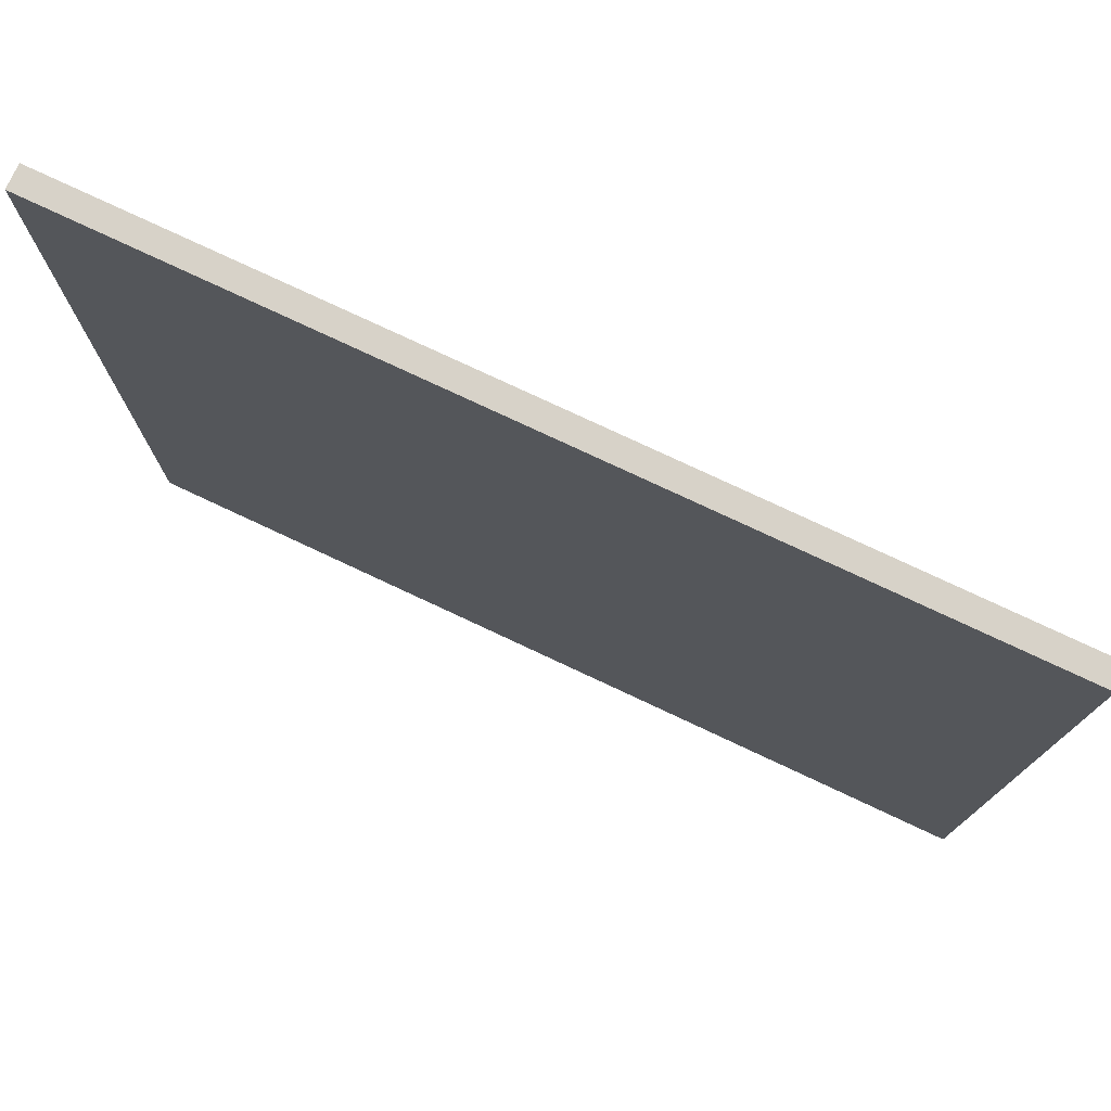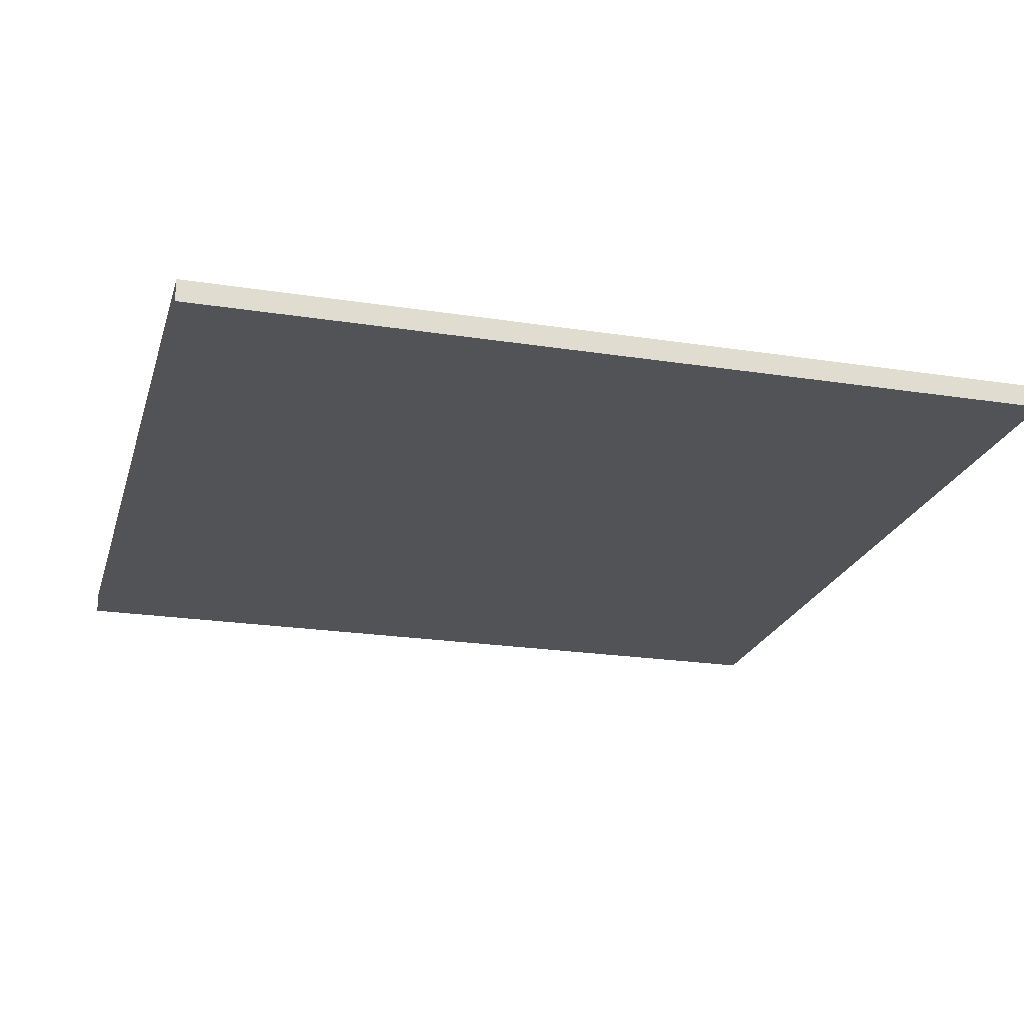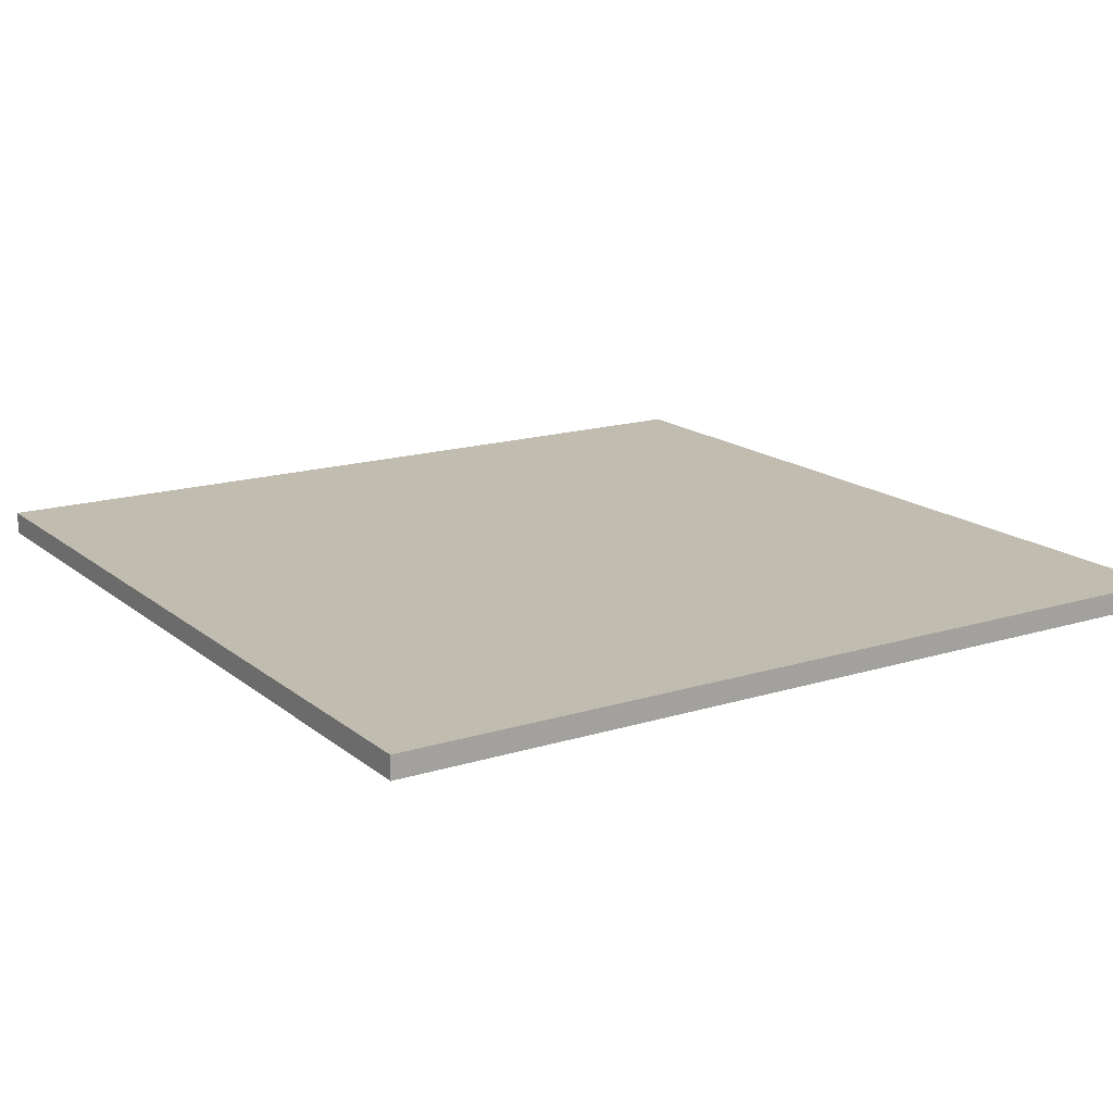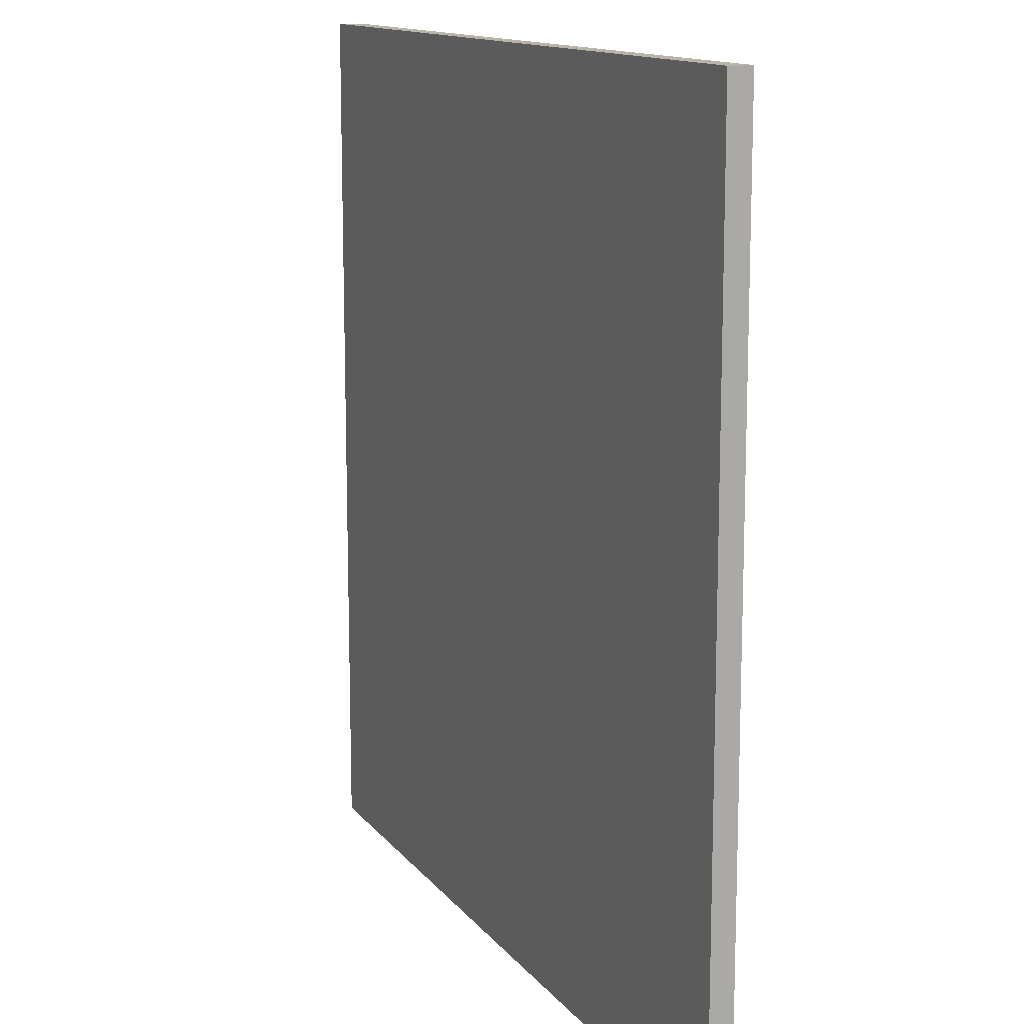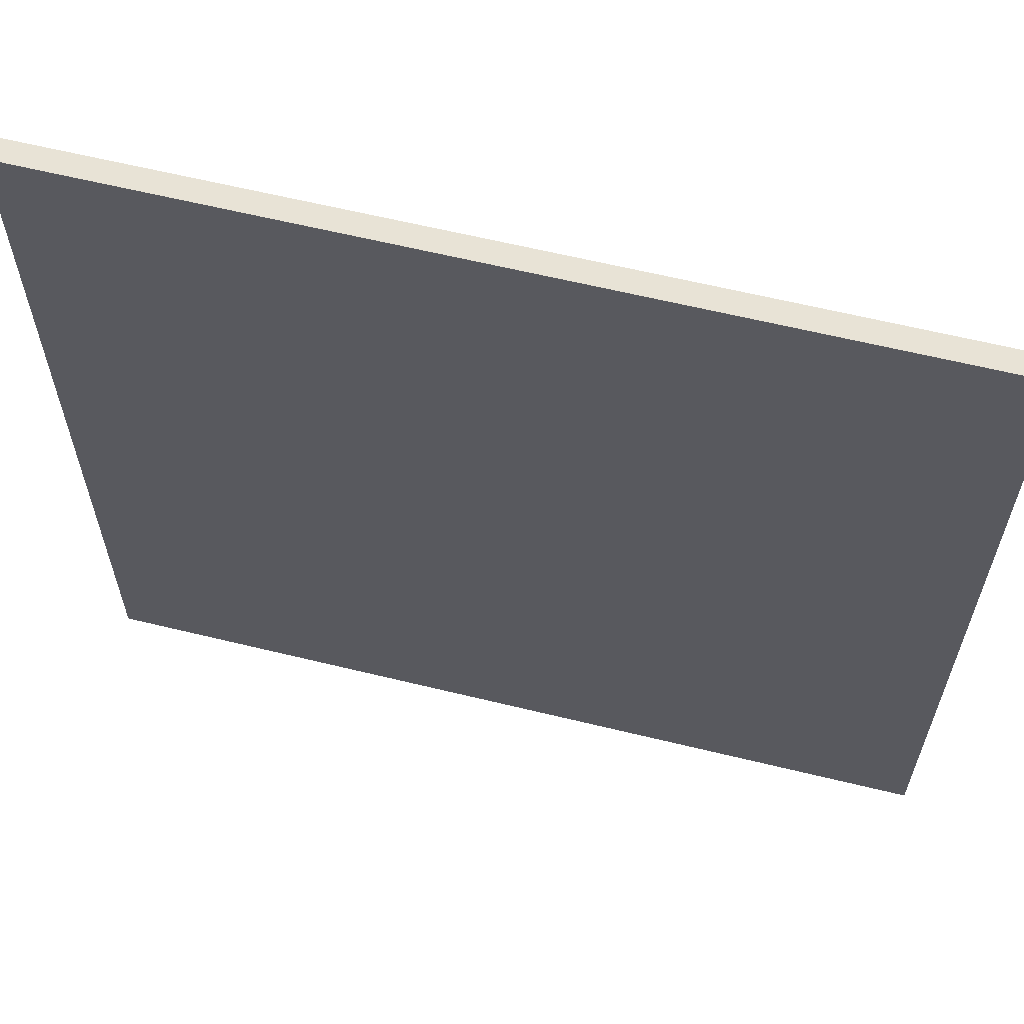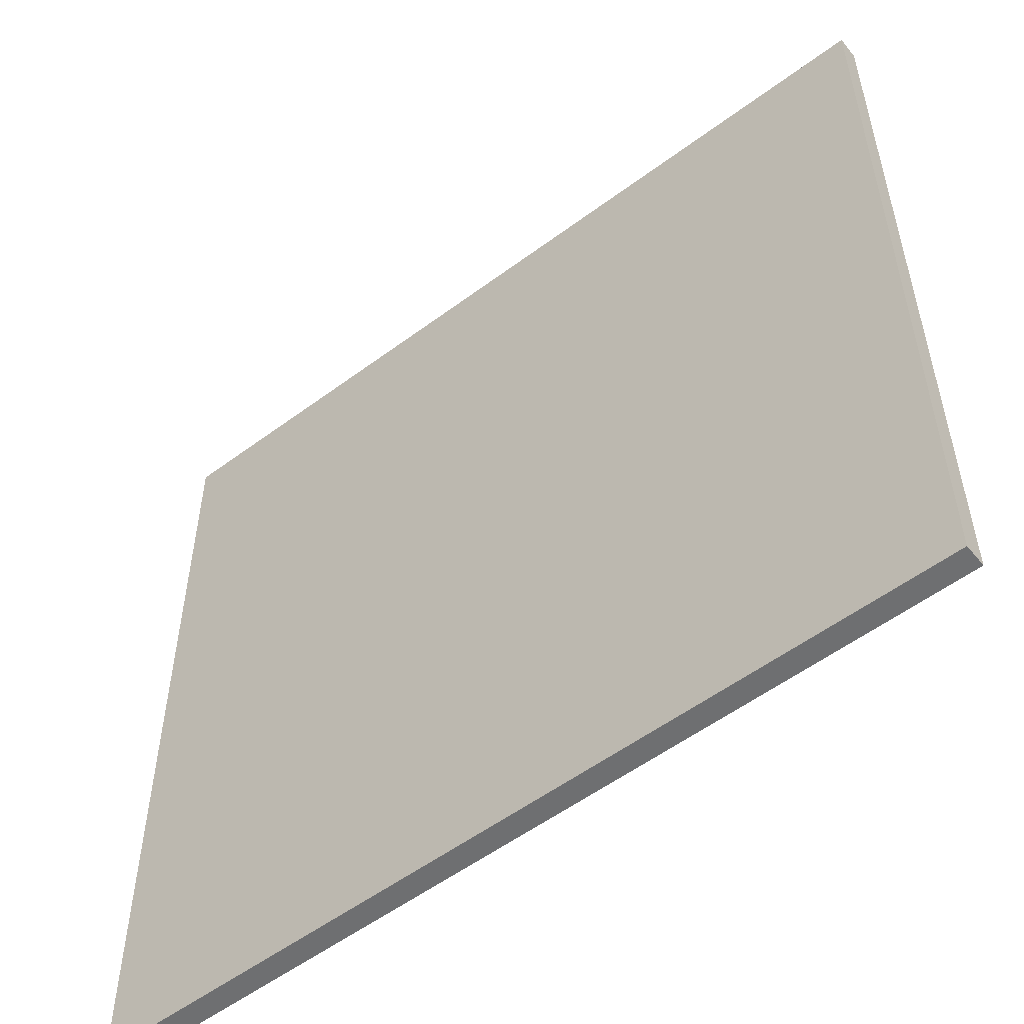
<metadata>
{"format":"obj","ext":"obj","renderer":"f3d","projection":"perspective","resolution":1024,"background":"white","views":[{"elev":77.4,"azim":25.1,"up":"+Y"},{"elev":-22.3,"azim":-105.1,"up":"+Z"},{"elev":16.4,"azim":-32.5,"up":"+Z"},{"elev":13.1,"azim":-113.1,"up":"+Y"},{"elev":62.5,"azim":-166.1,"up":"+Y"},{"elev":-54.6,"azim":-141.7,"up":"+Y"}]}
</metadata>
<code>
v  -2.31 -2.31 -0.06
v  -2.31 -2.31 0.06
v  -2.31 2.31 0.06
v  -2.31 -2.31 -0.06
v  -2.31 2.31 0.06
v  -2.31 2.31 -0.06
v  2.31 -2.31 -0.06
v  2.31 2.31 -0.06
v  2.31 2.31 0.06
v  2.31 -2.31 -0.06
v  2.31 2.31 0.06
v  2.31 -2.31 0.06
v  -2.31 -2.31 -0.06
v  2.31 -2.31 -0.06
v  2.31 -2.31 0.06
v  -2.31 -2.31 -0.06
v  2.31 -2.31 0.06
v  -2.31 -2.31 0.06
v  -2.31 2.31 -0.06
v  -2.31 2.31 0.06
v  2.31 2.31 0.06
v  -2.31 2.31 -0.06
v  2.31 2.31 0.06
v  2.31 2.31 -0.06
v  -2.31 -2.31 -0.06
v  -2.31 2.31 -0.06
v  2.31 2.31 -0.06
v  -2.31 -2.31 -0.06
v  2.31 2.31 -0.06
v  2.31 -2.31 -0.06
v  -2.31 -2.31 0.06
v  2.31 -2.31 0.06
v  2.31 2.31 0.06
v  -2.31 -2.31 0.06
v  2.31 2.31 0.06
v  -2.31 2.31 0.06
g csg.js
f 1 2 3
f 4 5 6
f 7 8 9
f 10 11 12
f 13 14 15
f 16 17 18
f 19 20 21
f 22 23 24
f 25 26 27
f 28 29 30
f 31 32 33
f 34 35 36

</code>
